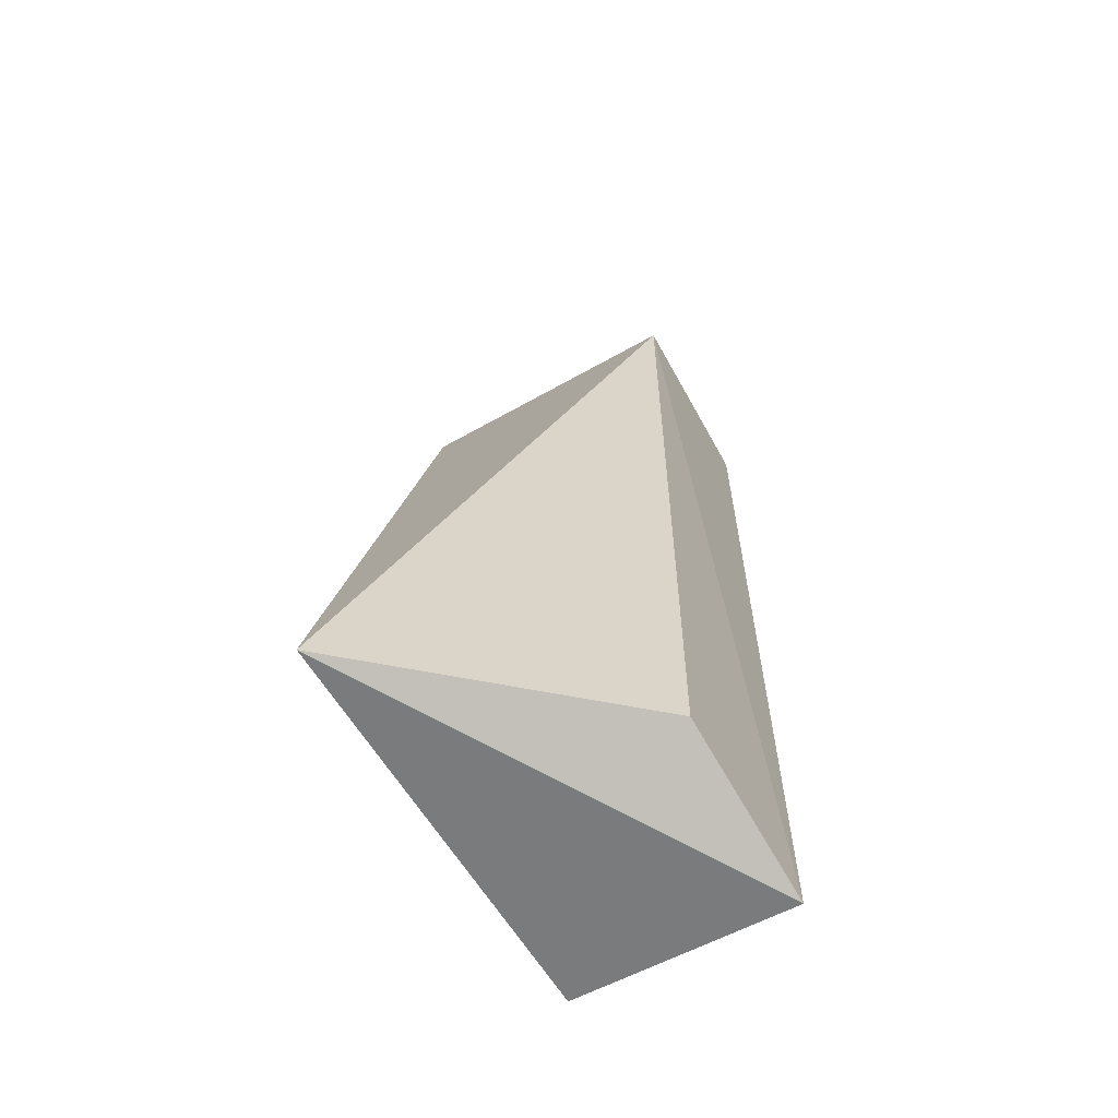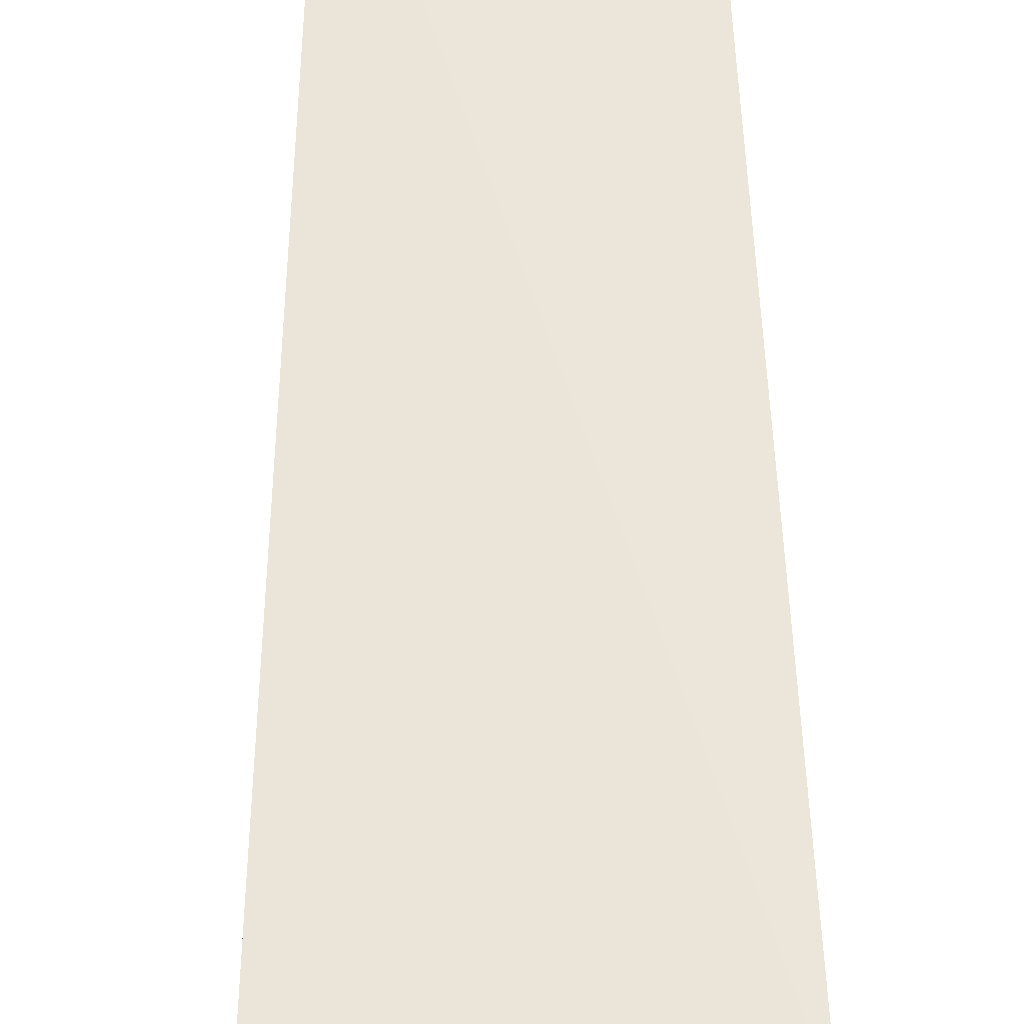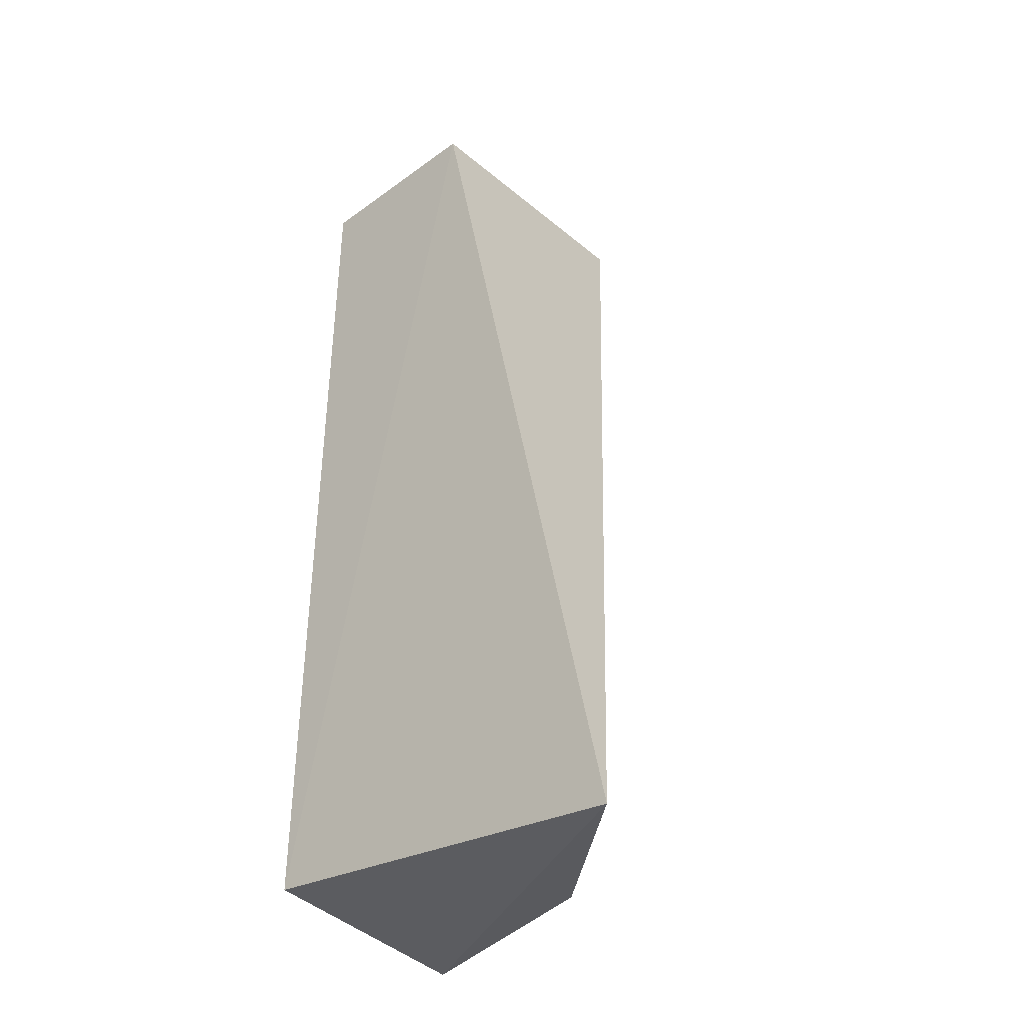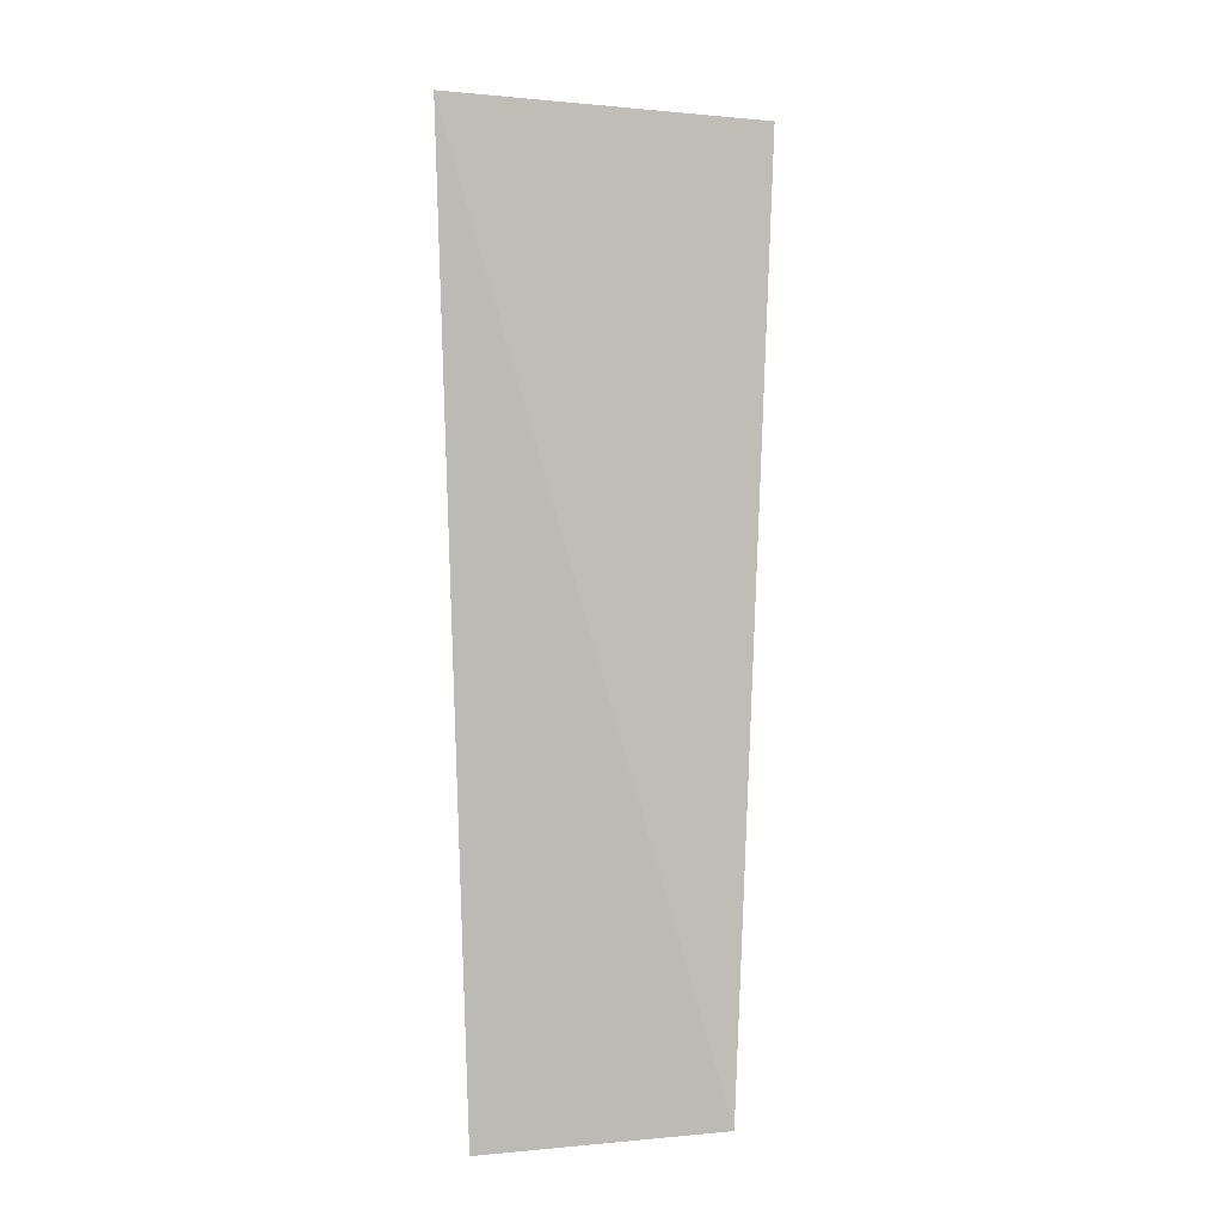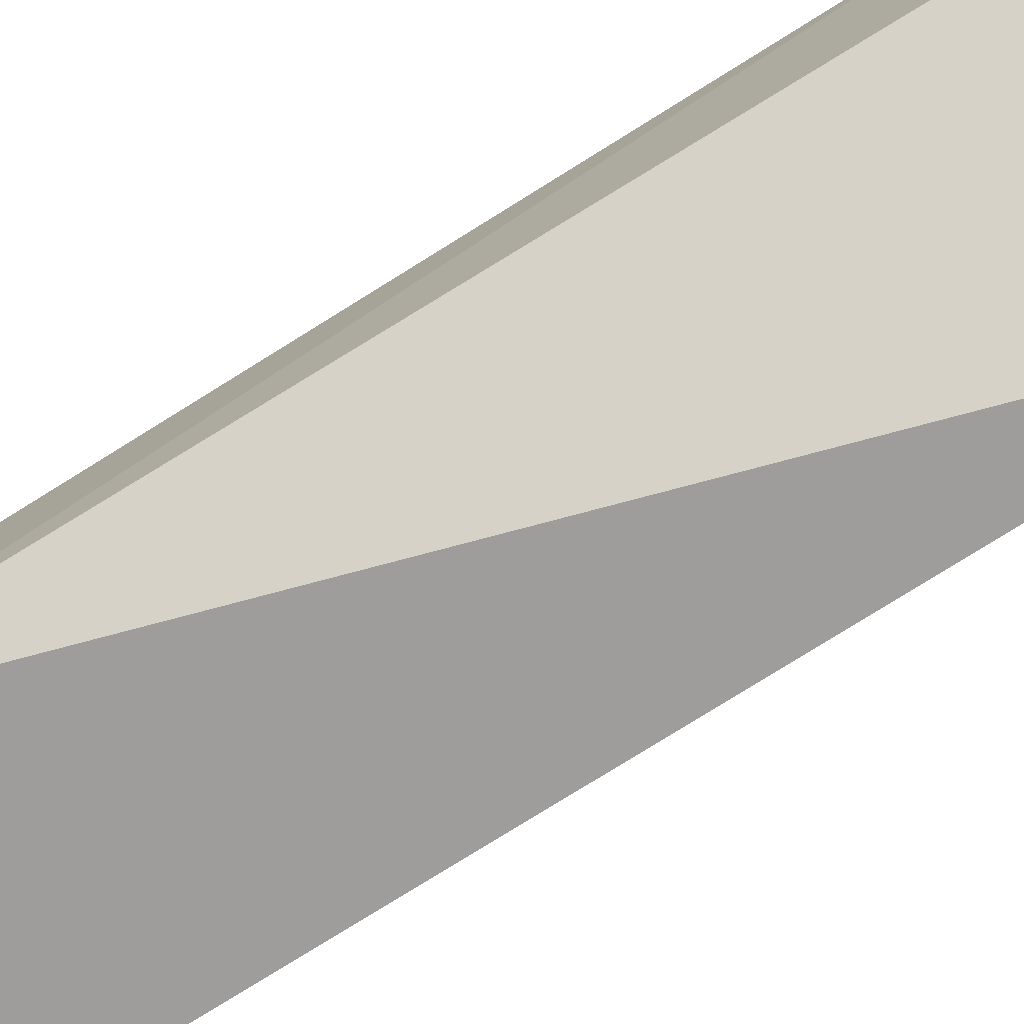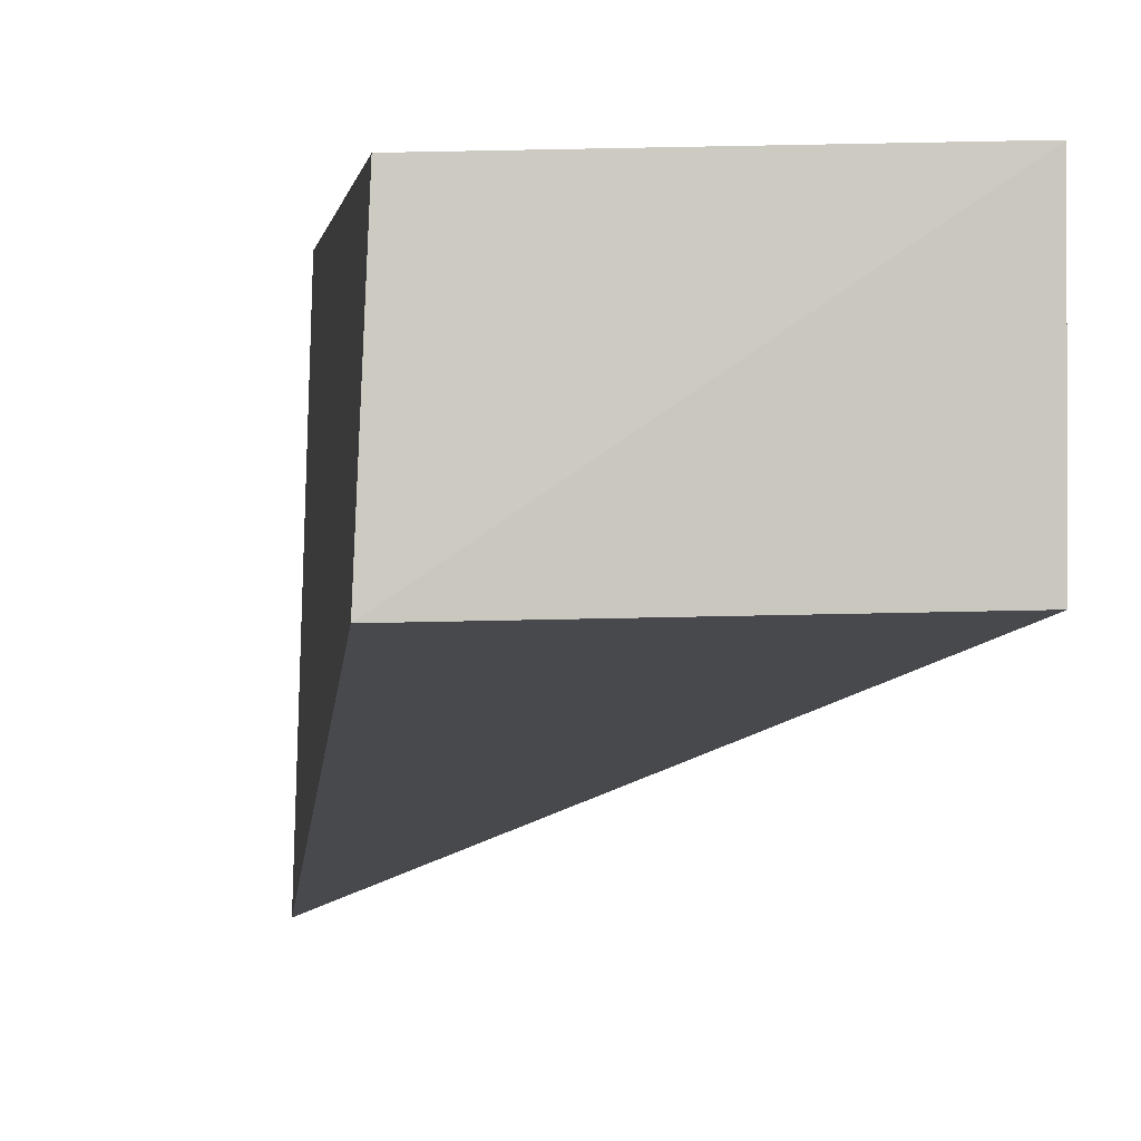
<metadata>
{"format":"obj","ext":"obj","renderer":"f3d","projection":"perspective","resolution":1024,"background":"white","views":[{"elev":-66.2,"azim":29.2,"up":"+Z"},{"elev":54.7,"azim":-0.8,"up":"+Y"},{"elev":-34.1,"azim":-49.6,"up":"+Z"},{"elev":8.0,"azim":-179.5,"up":"+Z"},{"elev":-78.5,"azim":123.1,"up":"+Y"},{"elev":-1.3,"azim":-7.3,"up":"+Y"}]}
</metadata>
<code>
v 0.008928 -0.4015 0.06831
v 0.006446 -0.3981 -0.0004783
v 0.008928 -0.3864 0.06831
v -0.01336 -0.3869 0.06634
v -0.0119 -0.416 -0.00409
v -0.01106 -0.383 -0.001284
v -0.01404 -0.402 0.0668
v 0.007044 -0.3836 -0.003395
f 5 2 1
f 6 4 3
f 7 1 3
f 7 3 4
f 7 5 1
f 7 6 5
f 7 4 6
f 8 1 2
f 8 3 1
f 8 6 3
f 8 2 5
f 8 5 6

</code>
